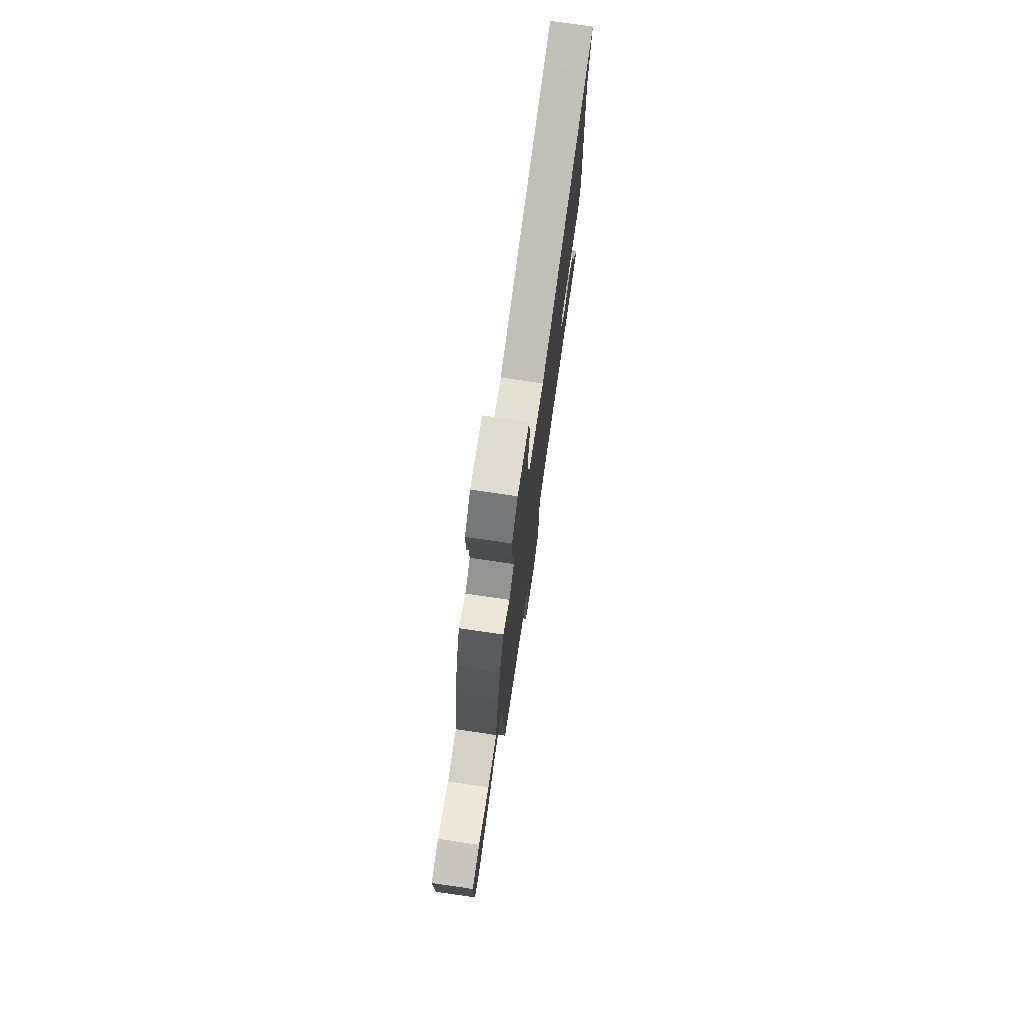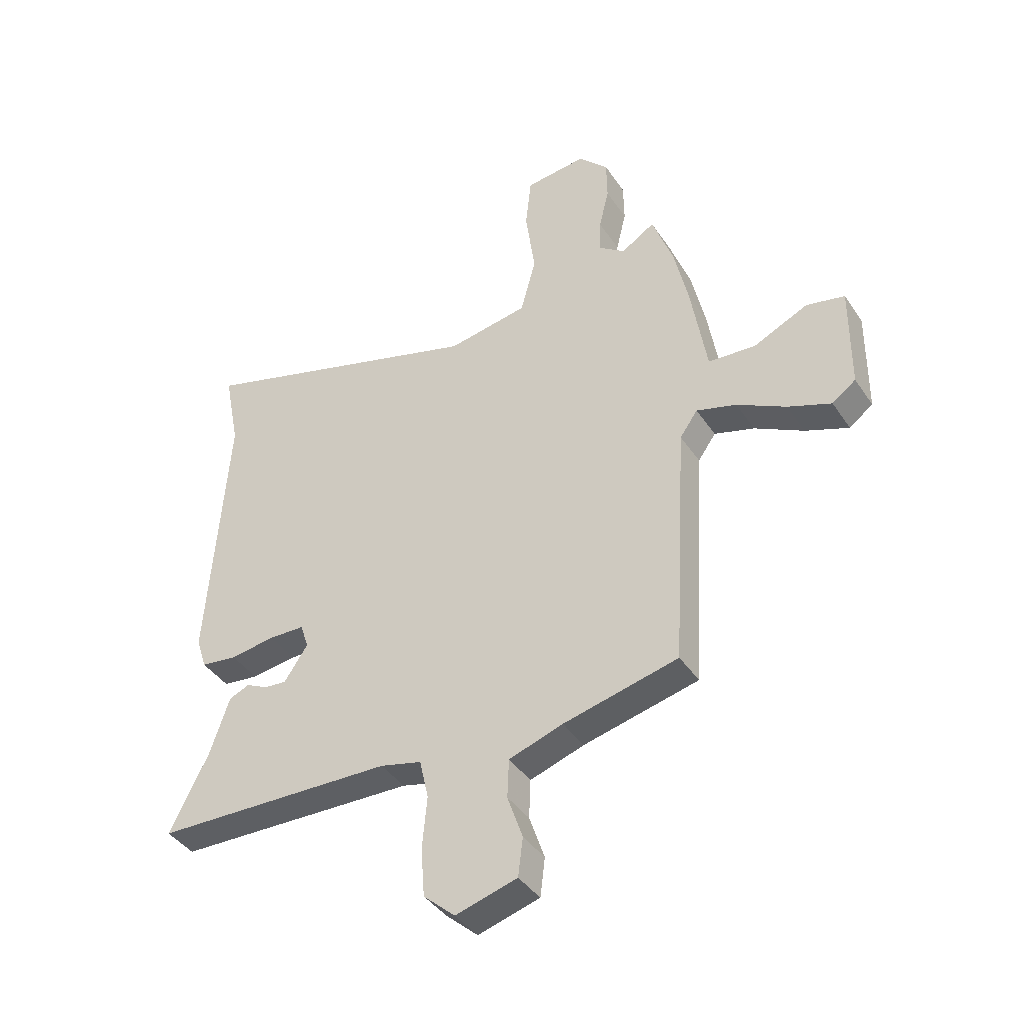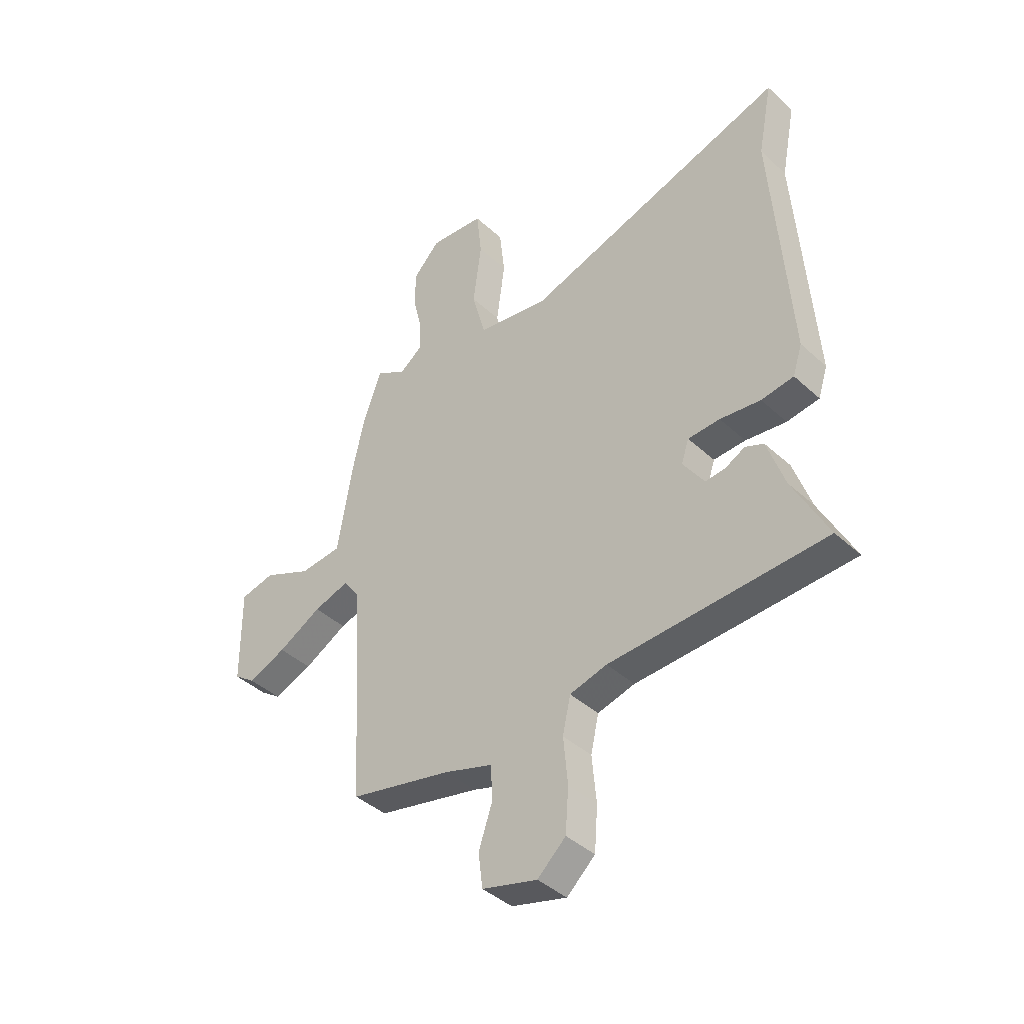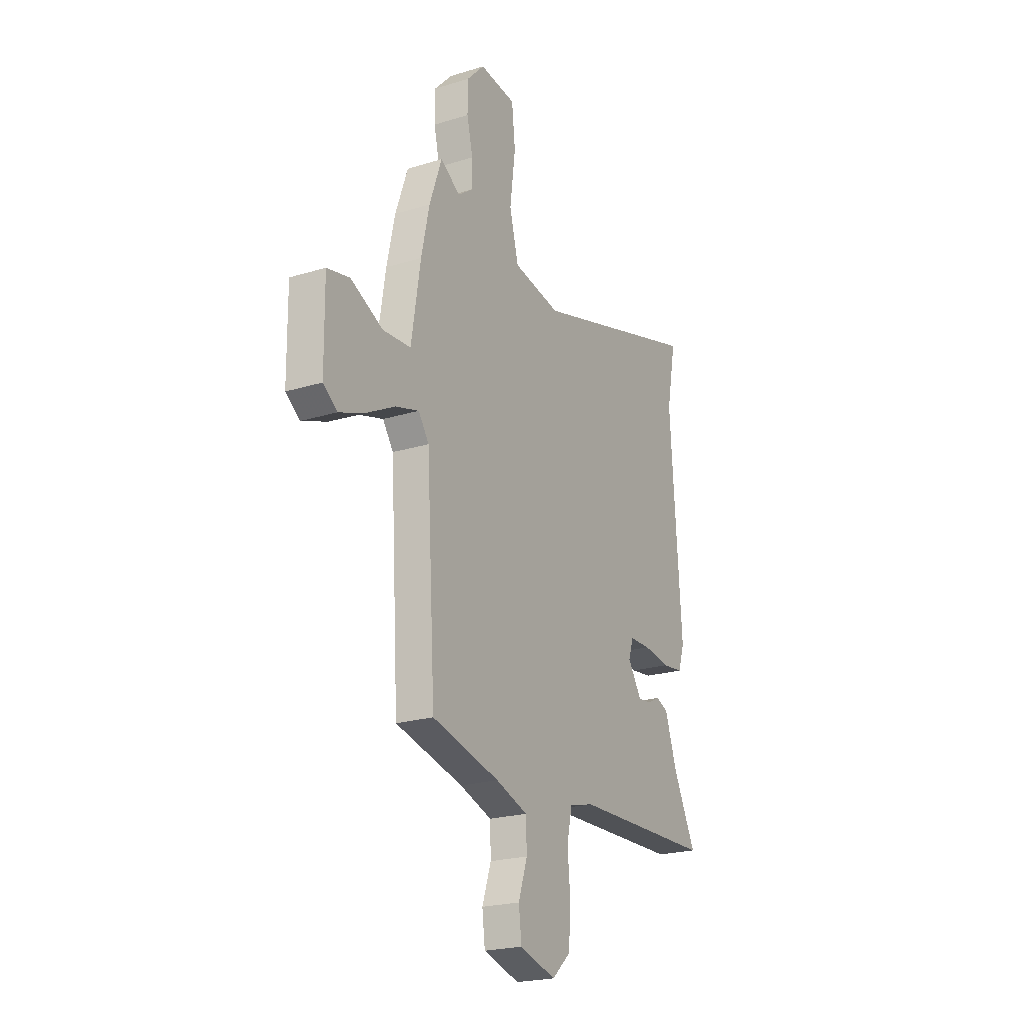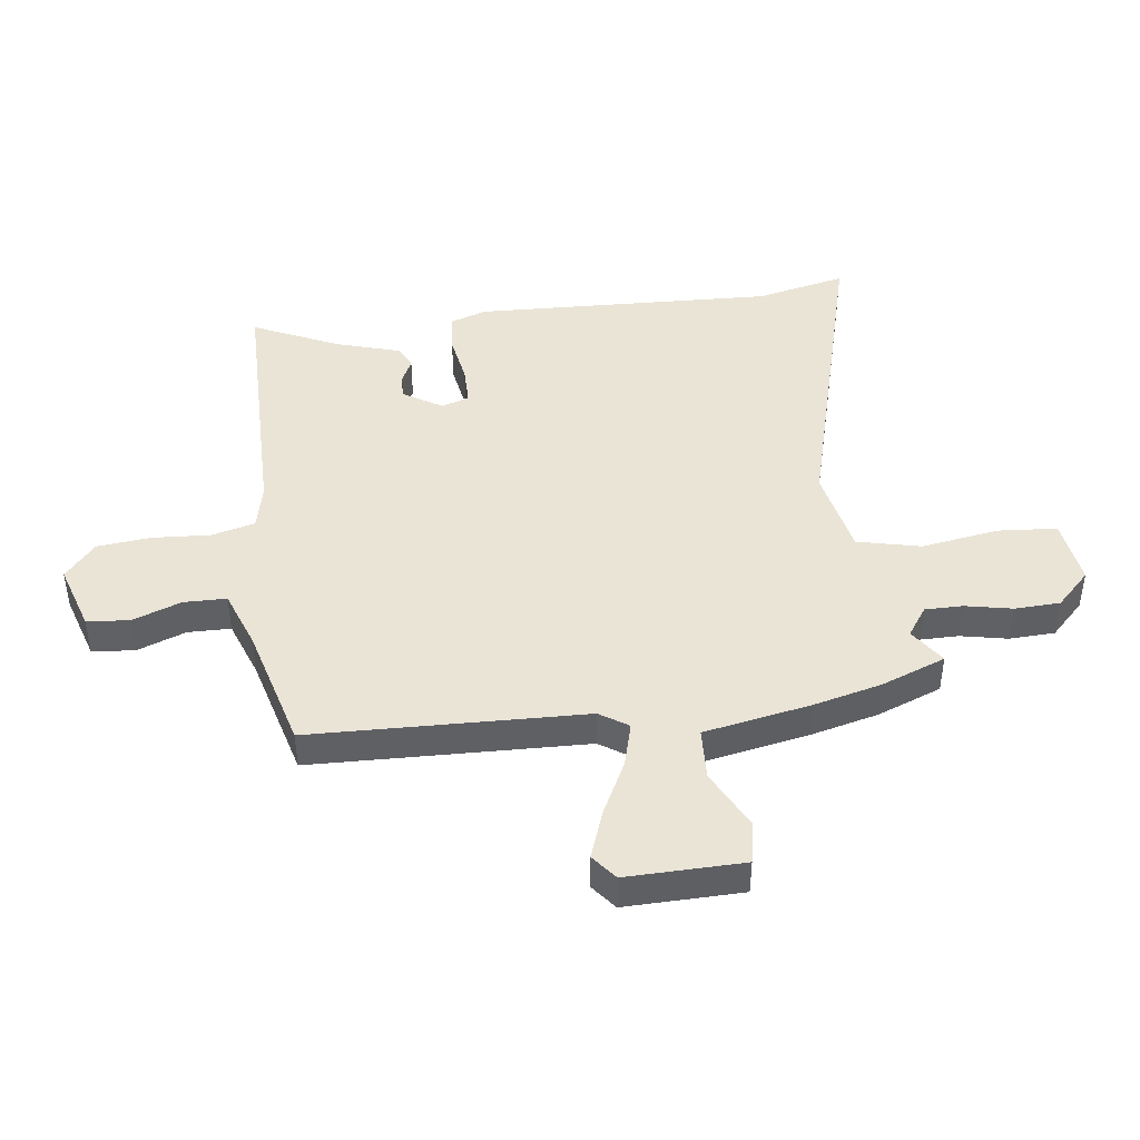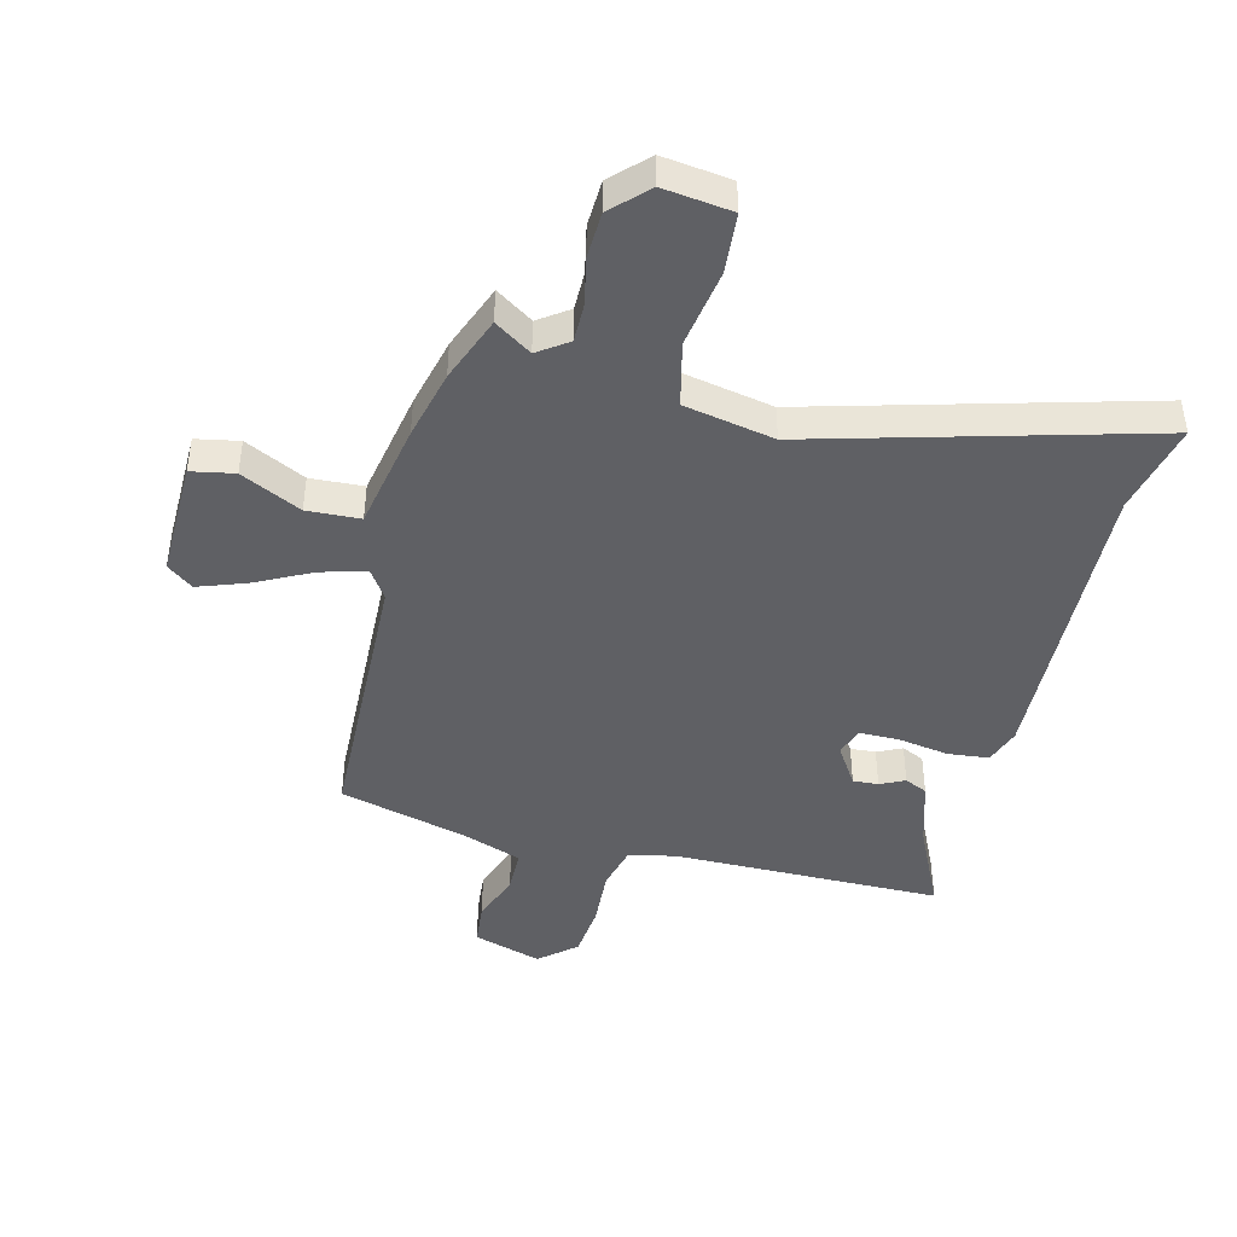
<metadata>
{"format":"obj","ext":"obj","renderer":"f3d","projection":"perspective","resolution":1024,"background":"white","views":[{"elev":76.0,"azim":-81.7,"up":"+Z"},{"elev":-40.9,"azim":-149.2,"up":"+Z"},{"elev":-41.5,"azim":42.3,"up":"+Z"},{"elev":-22.3,"azim":-61.9,"up":"+Z"},{"elev":43.8,"azim":-99.0,"up":"+Y"},{"elev":-43.9,"azim":-15.6,"up":"+Y"}]}
</metadata>
<code>
v -0.521 0.07 0.441
v -0.481 0.07 0.554
v -0.417 0.07 0.514
v -0.367 0.07 0.551
v -0.369 0.07 0.617
v -0.388 0.07 0.697
v -0.387 0.07 0.776
v -0.33 0.07 0.836
v -0.213 0.07 0.824
v -0.202 0.07 0.722
v -0.22 0.07 0.587
v -0.191 0.07 0.478
v -0.037 0.07 0.452
v 0.524 0.07 0.622
v 0.493 0.07 0.465
v 0.528 0.07 -0.056
v 0.508 0.07 -0.118
v 0.439 0.07 -0.127
v 0.353 0.07 -0.115
v 0.285 0.07 -0.117
v 0.269 0.07 -0.165
v 0.314 0.07 -0.232
v 0.357 0.07 -0.228
v 0.398 0.07 -0.207
v 0.437 0.07 -0.224
v 0.474 0.07 -0.334
v 0.548 0.07 -0.481
v 0.091 0.07 -0.496
v 0.012 0.07 -0.516
v -0.005 0.07 -0.592
v 0.004 0.07 -0.692
v -0.003 0.07 -0.784
v -0.063 0.07 -0.838
v -0.18 0.07 -0.805
v -0.189 0.07 -0.732
v -0.16 0.07 -0.647
v -0.163 0.07 -0.573
v -0.266 0.07 -0.539
v -0.484 0.07 -0.488
v -0.512 0.07 -0.016
v -0.546 0.07 0.032
v -0.622 0.07 0.009
v -0.715 0.07 -0.041
v -0.797 0.07 -0.073
v -0.842 0.07 -0.04
v -0.844 0.07 0.162
v -0.771 0.07 0.178
v -0.667 0.07 0.13
v -0.577 0.07 0.137
v -0.547 0.07 0.322
v -0.521 0 0.441
v -0.481 0 0.554
v -0.417 0 0.514
v -0.367 0 0.551
v -0.369 0 0.617
v -0.388 0 0.697
v -0.387 0 0.776
v -0.33 0 0.836
v -0.213 0 0.824
v -0.202 0 0.722
v -0.22 0 0.587
v -0.191 0 0.478
v -0.037 0 0.452
v 0.524 0 0.622
v 0.493 0 0.465
v 0.528 0 -0.056
v 0.508 0 -0.118
v 0.439 0 -0.127
v 0.353 0 -0.115
v 0.285 0 -0.117
v 0.269 0 -0.165
v 0.314 0 -0.232
v 0.357 0 -0.228
v 0.398 0 -0.207
v 0.437 0 -0.224
v 0.474 0 -0.334
v 0.548 0 -0.481
v 0.091 0 -0.496
v 0.012 0 -0.516
v -0.005 0 -0.592
v 0.004 0 -0.692
v -0.003 0 -0.784
v -0.063 0 -0.838
v -0.18 0 -0.805
v -0.189 0 -0.732
v -0.16 0 -0.647
v -0.163 0 -0.573
v -0.266 0 -0.539
v -0.484 0 -0.488
v -0.512 0 -0.016
v -0.546 0 0.032
v -0.622 0 0.009
v -0.715 0 -0.041
v -0.797 0 -0.073
v -0.842 0 -0.04
v -0.844 0 0.162
v -0.771 0 0.178
v -0.667 0 0.13
v -0.577 0 0.137
v -0.547 0 0.322
f 1 2 3
f 50 1 3
f 49 50 3
f 46 47 48
f 45 46 48
f 44 45 48
f 43 44 48
f 42 43 48
f 41 42 48 49
f 49 3 4
f 41 49 4
f 40 41 4
f 38 39 40 4
f 34 35 36
f 33 34 36
f 32 33 36
f 31 32 36
f 30 31 36
f 29 30 36 37
f 26 27 28
f 26 28 29
f 25 26 29
f 24 25 29
f 23 24 29
f 29 37 38
f 23 29 38
f 22 23 38
f 17 18 19
f 16 17 19
f 15 16 19
f 15 19 20
f 14 15 20
f 13 14 20
f 12 13 20 21
f 9 10 11
f 8 9 11
f 7 8 11
f 6 7 11
f 5 6 11
f 5 11 12
f 21 22 38
f 12 21 38
f 5 12 38
f 4 5 38
f 53 52 51
f 53 51 100
f 53 100 99
f 98 97 96
f 98 96 95
f 98 95 94
f 98 94 93
f 98 93 92
f 99 98 92 91
f 54 53 99
f 54 99 91
f 54 91 90
f 54 90 89 88
f 86 85 84
f 86 84 83
f 86 83 82
f 86 82 81
f 86 81 80
f 87 86 80 79
f 78 77 76
f 79 78 76
f 79 76 75
f 79 75 74
f 79 74 73
f 88 87 79
f 88 79 73
f 88 73 72
f 69 68 67
f 69 67 66
f 69 66 65
f 70 69 65
f 70 65 64
f 70 64 63
f 71 70 63 62
f 61 60 59
f 61 59 58
f 61 58 57
f 61 57 56
f 61 56 55
f 62 61 55
f 88 72 71
f 88 71 62
f 88 62 55
f 88 55 54
f 1 51 52 2
f 2 52 53 3
f 3 53 54 4
f 4 54 55 5
f 5 55 56 6
f 6 56 57 7
f 7 57 58 8
f 8 58 59 9
f 9 59 60 10
f 10 60 61 11
f 11 61 62 12
f 12 62 63 13
f 13 63 64 14
f 14 64 65 15
f 15 65 66 16
f 16 66 67 17
f 17 67 68 18
f 18 68 69 19
f 19 69 70 20
f 20 70 71 21
f 21 71 72 22
f 22 72 73 23
f 23 73 74 24
f 24 74 75 25
f 25 75 76 26
f 26 76 77 27
f 27 77 78 28
f 28 78 79 29
f 29 79 80 30
f 30 80 81 31
f 31 81 82 32
f 32 82 83 33
f 33 83 84 34
f 34 84 85 35
f 35 85 86 36
f 36 86 87 37
f 37 87 88 38
f 38 88 89 39
f 39 89 90 40
f 40 90 91 41
f 41 91 92 42
f 42 92 93 43
f 43 93 94 44
f 44 94 95 45
f 45 95 96 46
f 46 96 97 47
f 47 97 98 48
f 48 98 99 49
f 49 99 100 50
f 50 100 51 1

</code>
